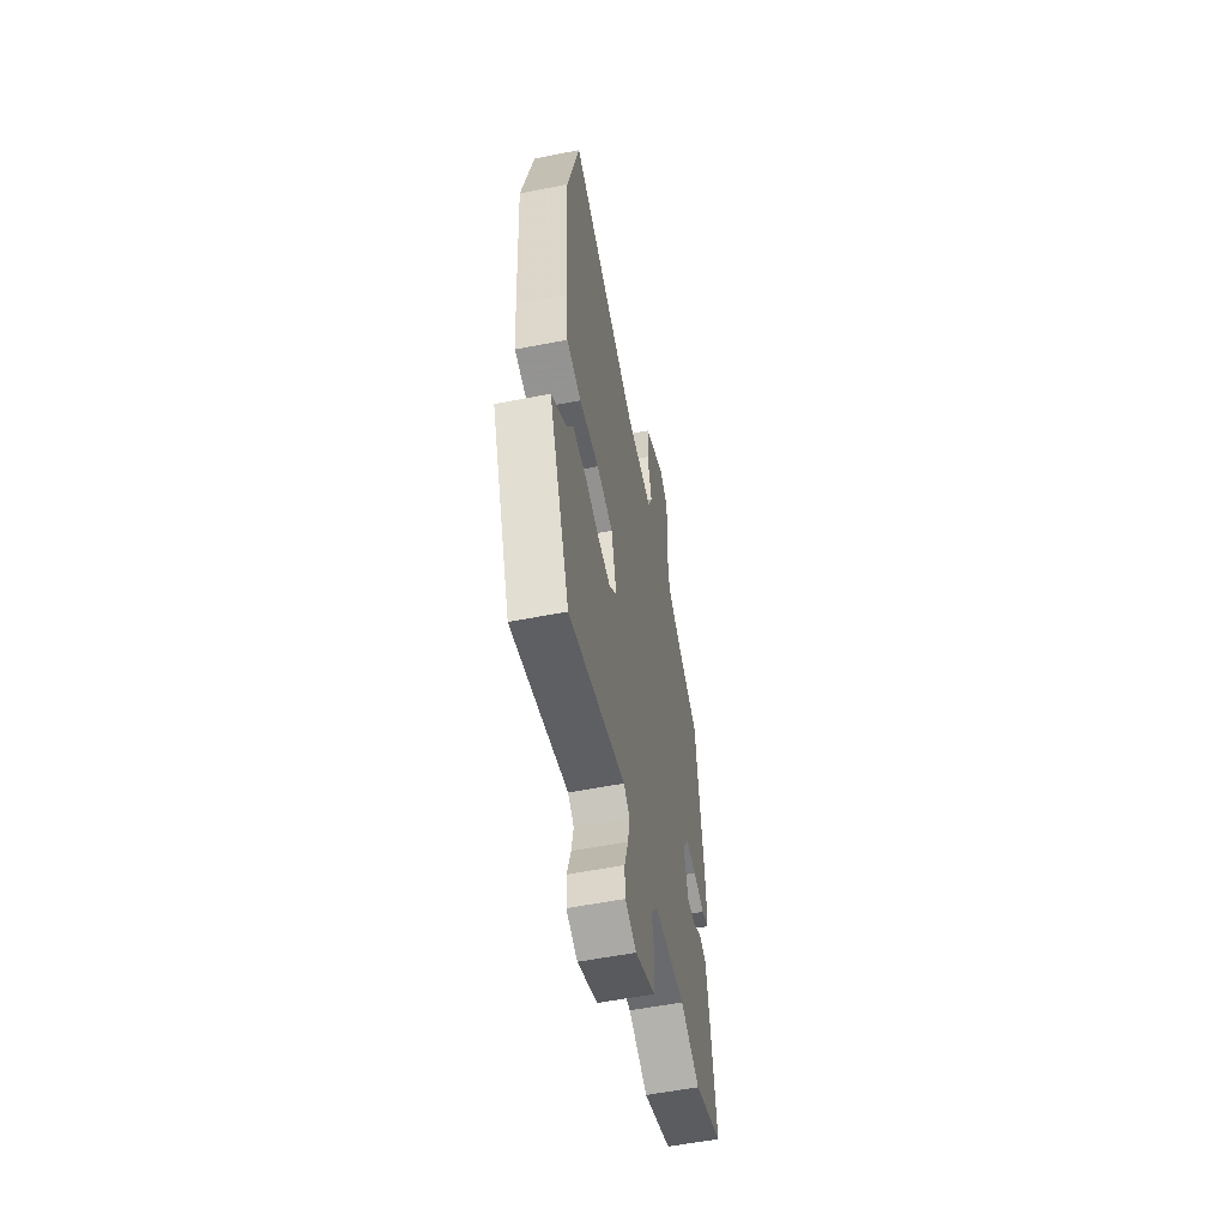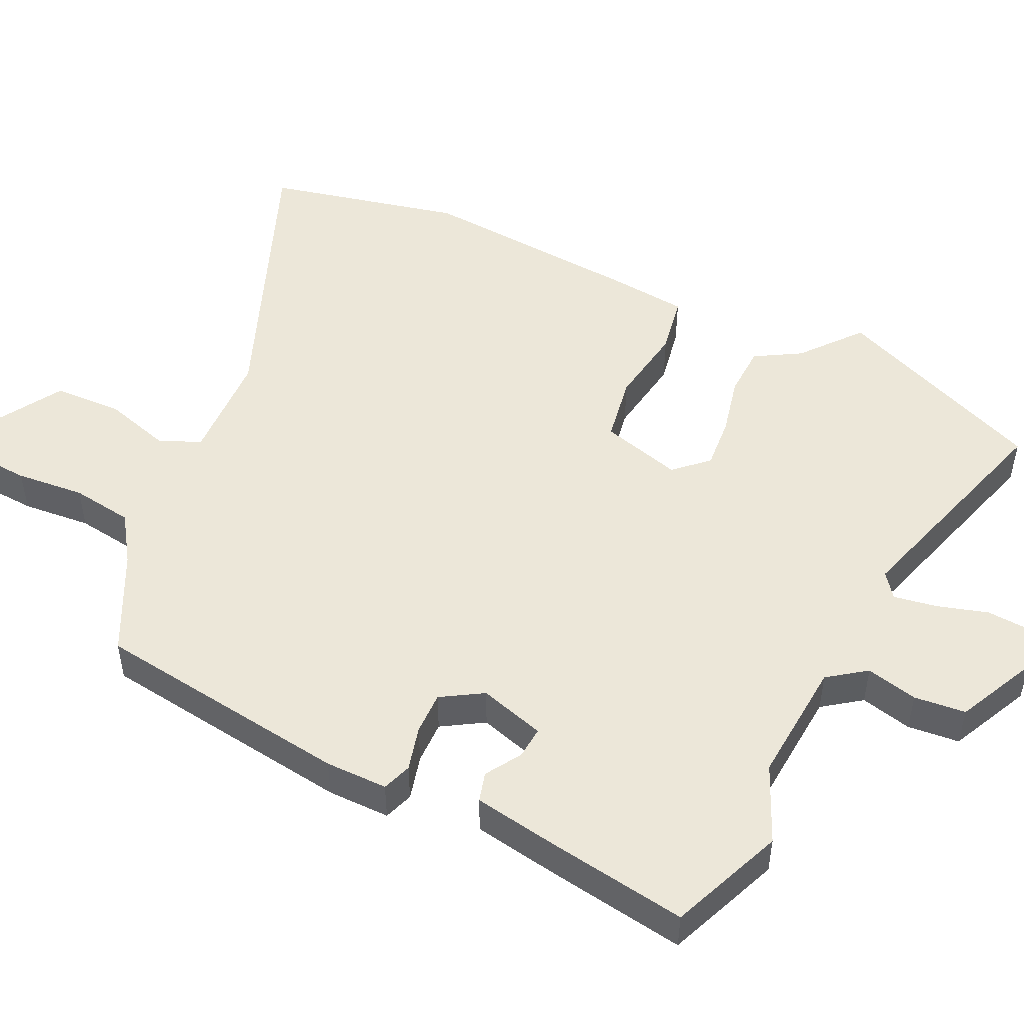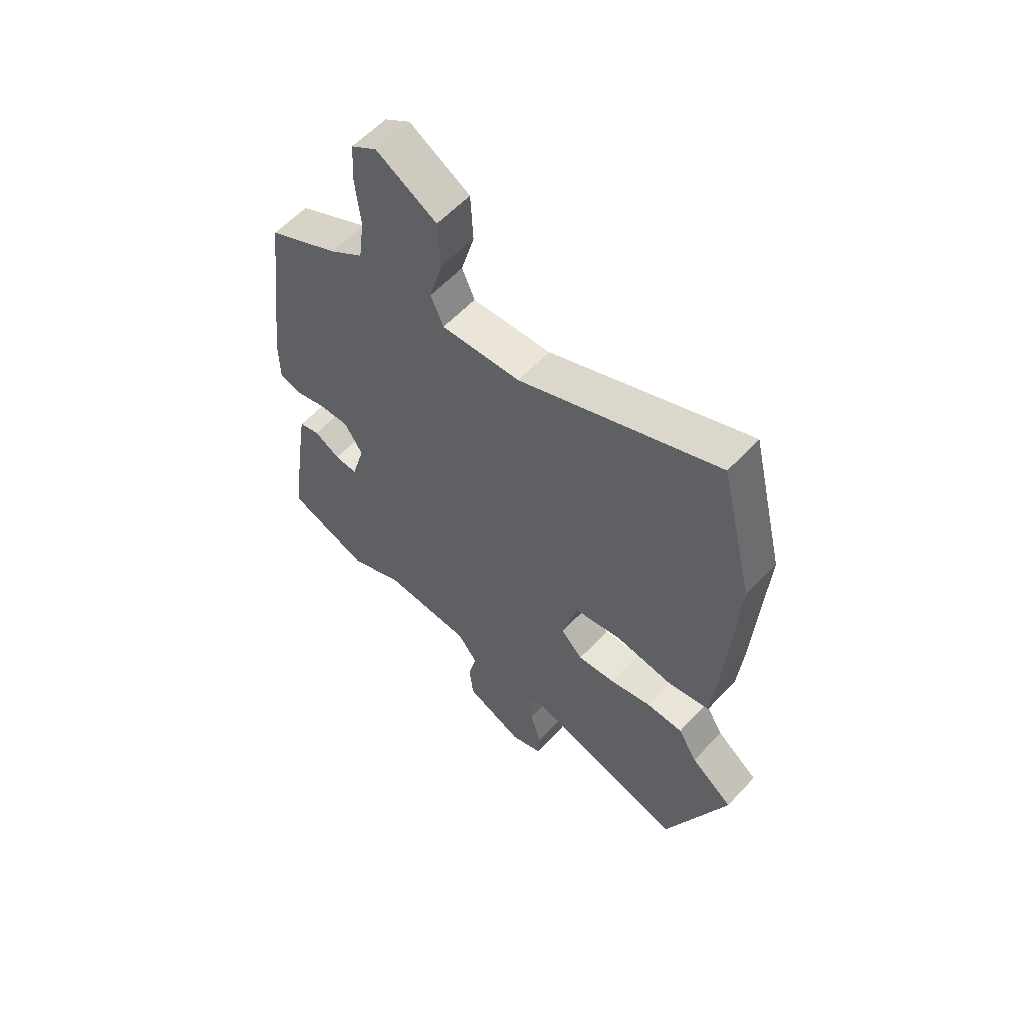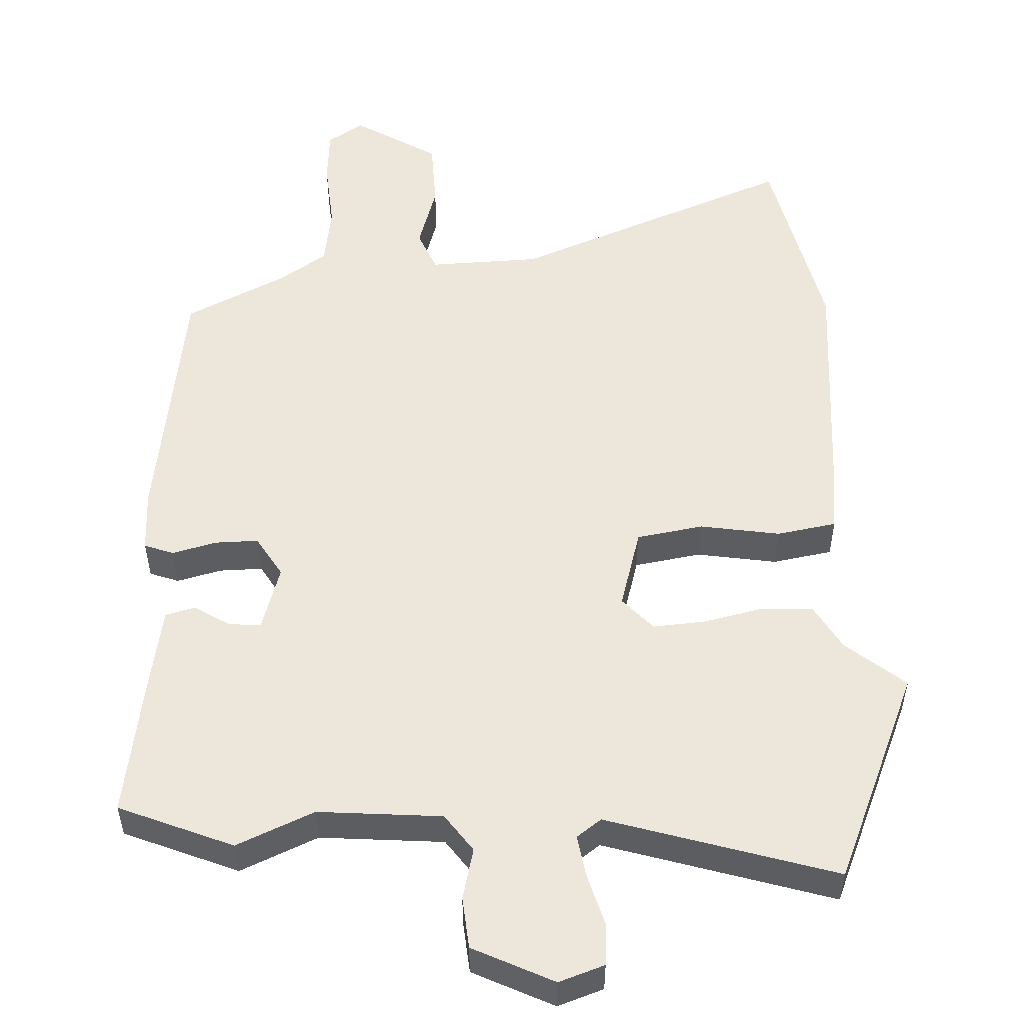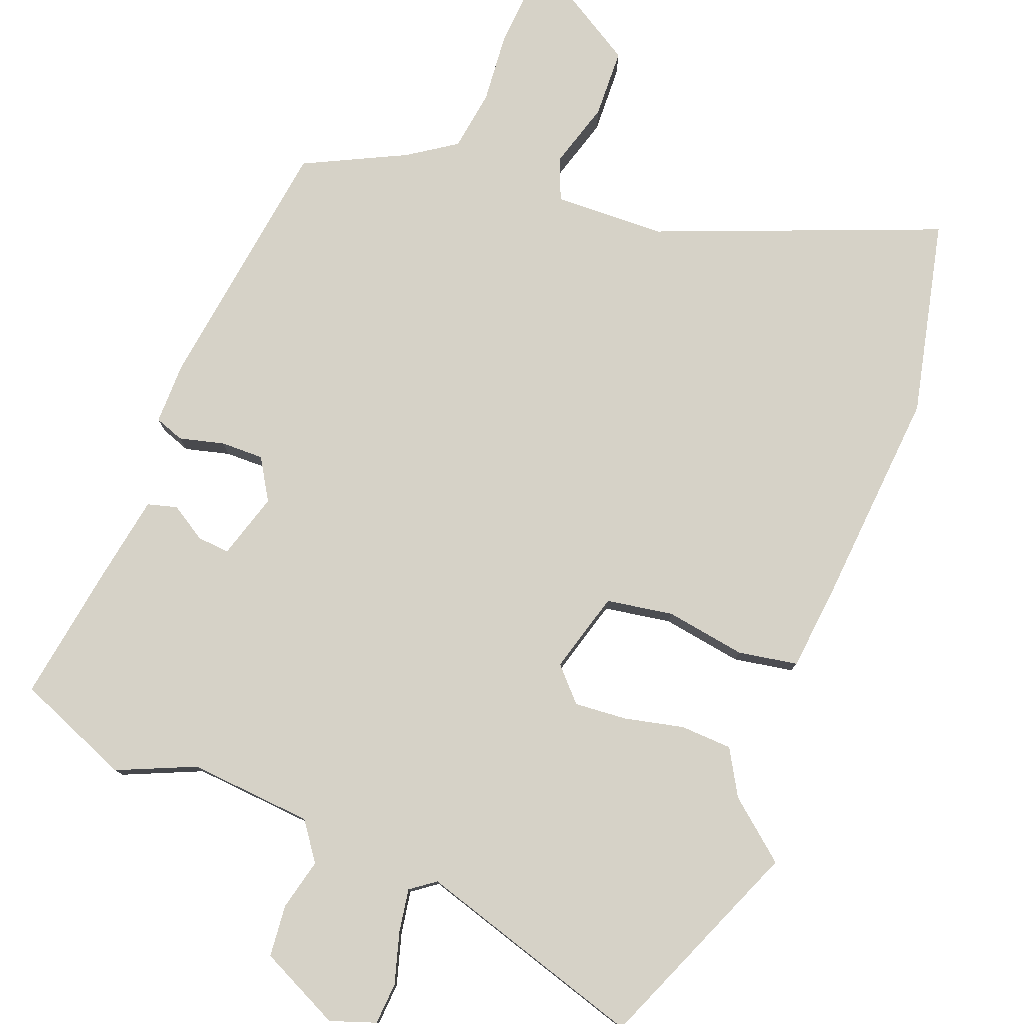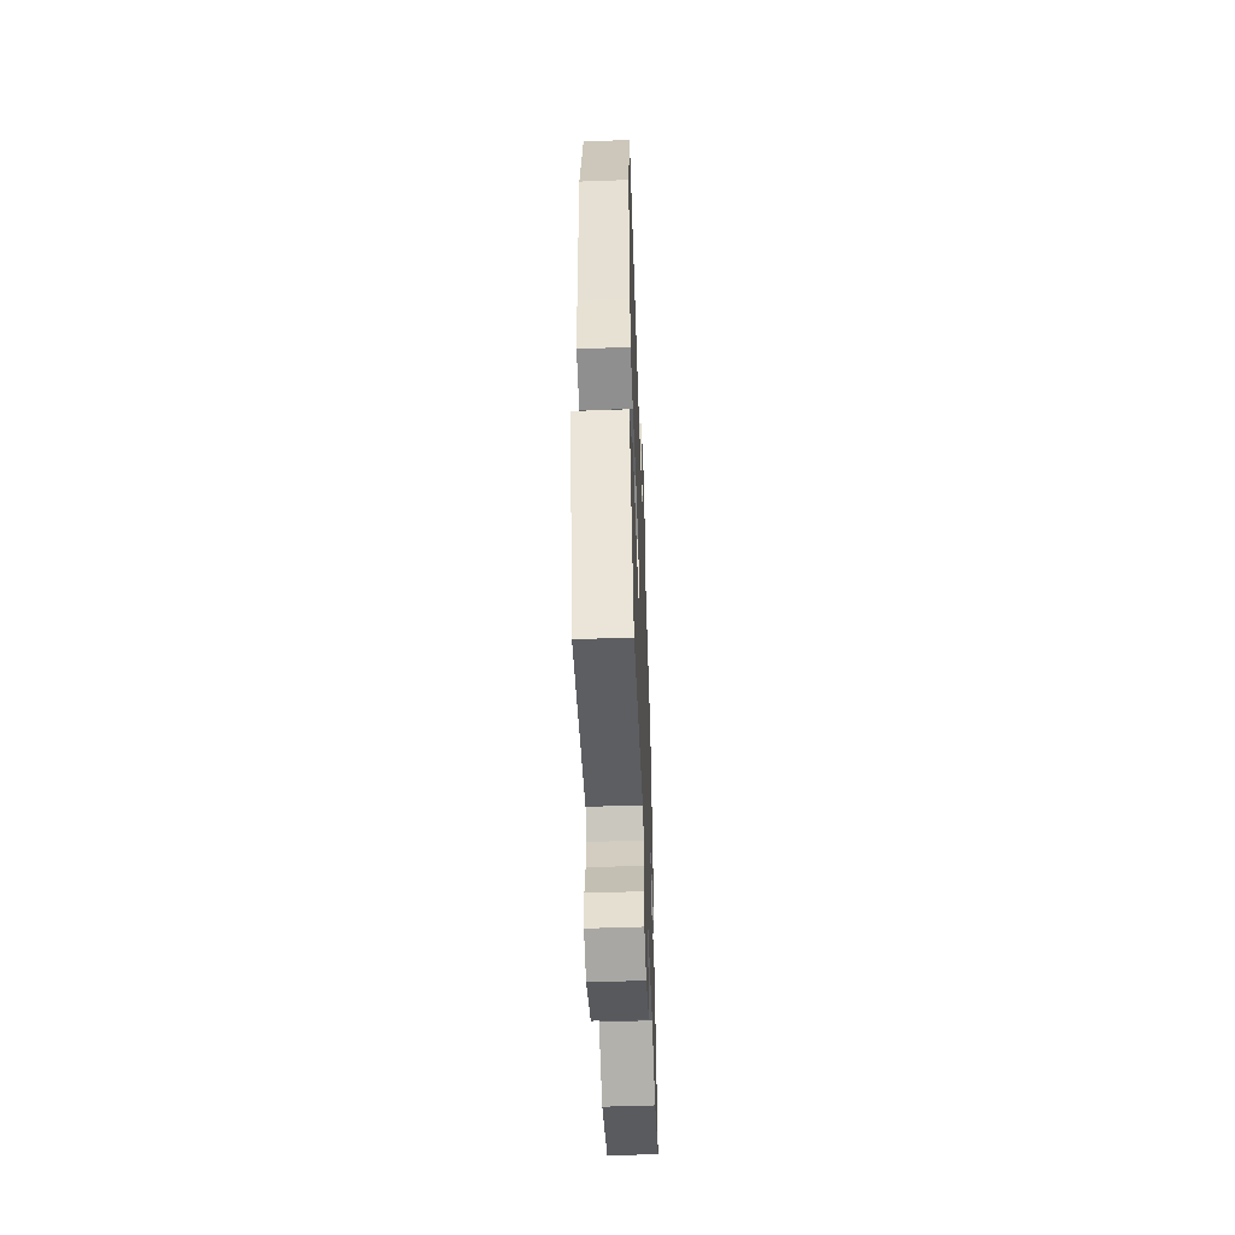
<metadata>
{"format":"obj","ext":"obj","renderer":"f3d","projection":"perspective","resolution":1024,"background":"white","views":[{"elev":-56.5,"azim":-78.4,"up":"+Z"},{"elev":49.7,"azim":116.3,"up":"+Y"},{"elev":58.8,"azim":-137.5,"up":"+Z"},{"elev":53.1,"azim":178.6,"up":"+Y"},{"elev":78.6,"azim":-157.9,"up":"+Y"},{"elev":-54.5,"azim":-87.8,"up":"+Z"}]}
</metadata>
<code>
v -0.528 0.07 0.384
v -0.462 0.07 0.656
v -0.072 0.07 0.494
v 0.083 0.07 0.486
v 0.108 0.07 0.544
v 0.082 0.07 0.637
v 0.087 0.07 0.733
v 0.205 0.07 0.802
v 0.255 0.07 0.769
v 0.259 0.07 0.691
v 0.249 0.07 0.595
v 0.26 0.07 0.509
v 0.326 0.07 0.463
v 0.465 0.07 0.392
v 0.509 0.07 0.031
v 0.508 0.07 -0.056
v 0.467 0.07 -0.07
v 0.405 0.07 -0.053
v 0.345 0.07 -0.051
v 0.309 0.07 -0.108
v 0.335 0.07 -0.2
v 0.38 0.07 -0.197
v 0.43 0.07 -0.167
v 0.471 0.07 -0.179
v 0.49 0.07 -0.301
v 0.517 0.07 -0.493
v 0.357 0.07 -0.555
v 0.25 0.07 -0.506
v 0.077 0.07 -0.517
v 0.038 0.07 -0.569
v 0.054 0.07 -0.641
v 0.046 0.07 -0.713
v -0.067 0.07 -0.765
v -0.13 0.07 -0.742
v -0.133 0.07 -0.684
v -0.111 0.07 -0.613
v -0.1 0.07 -0.553
v -0.134 0.07 -0.527
v -0.453 0.07 -0.618
v -0.572 0.07 -0.32
v -0.489 0.07 -0.254
v -0.451 0.07 -0.191
v -0.379 0.07 -0.189
v -0.296 0.07 -0.209
v -0.223 0.07 -0.216
v -0.18 0.07 -0.171
v -0.21 0.07 -0.058
v -0.303 0.07 -0.041
v -0.415 0.07 -0.057
v -0.498 0.07 -0.041
v -0.508 0.07 0.071
v -0.528 0 0.384
v -0.462 0 0.656
v -0.072 0 0.494
v 0.083 0 0.486
v 0.108 0 0.544
v 0.082 0 0.637
v 0.087 0 0.733
v 0.205 0 0.802
v 0.255 0 0.769
v 0.259 0 0.691
v 0.249 0 0.595
v 0.26 0 0.509
v 0.326 0 0.463
v 0.465 0 0.392
v 0.509 0 0.031
v 0.508 0 -0.056
v 0.467 0 -0.07
v 0.405 0 -0.053
v 0.345 0 -0.051
v 0.309 0 -0.108
v 0.335 0 -0.2
v 0.38 0 -0.197
v 0.43 0 -0.167
v 0.471 0 -0.179
v 0.49 0 -0.301
v 0.517 0 -0.493
v 0.357 0 -0.555
v 0.25 0 -0.506
v 0.077 0 -0.517
v 0.038 0 -0.569
v 0.054 0 -0.641
v 0.046 0 -0.713
v -0.067 0 -0.765
v -0.13 0 -0.742
v -0.133 0 -0.684
v -0.111 0 -0.613
v -0.1 0 -0.553
v -0.134 0 -0.527
v -0.453 0 -0.618
v -0.572 0 -0.32
v -0.489 0 -0.254
v -0.451 0 -0.191
v -0.379 0 -0.189
v -0.296 0 -0.209
v -0.223 0 -0.216
v -0.18 0 -0.171
v -0.21 0 -0.058
v -0.303 0 -0.041
v -0.415 0 -0.057
v -0.498 0 -0.041
v -0.508 0 0.071
f 1 2 3
f 51 1 3
f 50 51 3
f 49 50 3
f 48 49 3
f 47 48 3 4
f 46 47 4
f 41 42 43 44
f 41 44 45
f 40 41 45
f 39 40 45
f 38 39 45
f 37 38 45 46
f 34 35 36
f 33 34 36
f 32 33 36
f 31 32 36
f 30 31 36
f 29 30 36 37
f 26 27 28
f 25 26 28
f 24 25 28
f 23 24 28
f 22 23 28
f 21 22 28 29
f 46 4 5
f 37 46 5
f 29 37 5
f 21 29 5
f 20 21 5
f 16 17 18
f 15 16 18
f 14 15 18
f 13 14 18
f 12 13 18 19
f 9 10 11
f 8 9 11
f 7 8 11
f 6 7 11
f 5 6 11
f 5 11 12
f 5 12 19 20
f 54 53 52
f 54 52 102
f 54 102 101
f 54 101 100
f 54 100 99
f 55 54 99 98
f 55 98 97
f 95 94 93 92
f 96 95 92
f 96 92 91
f 96 91 90
f 96 90 89
f 97 96 89 88
f 87 86 85
f 87 85 84
f 87 84 83
f 87 83 82
f 87 82 81
f 88 87 81 80
f 79 78 77
f 79 77 76
f 79 76 75
f 79 75 74
f 79 74 73
f 80 79 73 72
f 56 55 97
f 56 97 88
f 56 88 80
f 56 80 72
f 56 72 71
f 69 68 67
f 69 67 66
f 69 66 65
f 69 65 64
f 70 69 64 63
f 62 61 60
f 62 60 59
f 62 59 58
f 62 58 57
f 62 57 56
f 63 62 56
f 71 70 63 56
f 1 52 53 2
f 2 53 54 3
f 3 54 55 4
f 4 55 56 5
f 5 56 57 6
f 6 57 58 7
f 7 58 59 8
f 8 59 60 9
f 9 60 61 10
f 10 61 62 11
f 11 62 63 12
f 12 63 64 13
f 13 64 65 14
f 14 65 66 15
f 15 66 67 16
f 16 67 68 17
f 17 68 69 18
f 18 69 70 19
f 19 70 71 20
f 20 71 72 21
f 21 72 73 22
f 22 73 74 23
f 23 74 75 24
f 24 75 76 25
f 25 76 77 26
f 26 77 78 27
f 27 78 79 28
f 28 79 80 29
f 29 80 81 30
f 30 81 82 31
f 31 82 83 32
f 32 83 84 33
f 33 84 85 34
f 34 85 86 35
f 35 86 87 36
f 36 87 88 37
f 37 88 89 38
f 38 89 90 39
f 39 90 91 40
f 40 91 92 41
f 41 92 93 42
f 42 93 94 43
f 43 94 95 44
f 44 95 96 45
f 45 96 97 46
f 46 97 98 47
f 47 98 99 48
f 48 99 100 49
f 49 100 101 50
f 50 101 102 51
f 51 102 52 1

</code>
